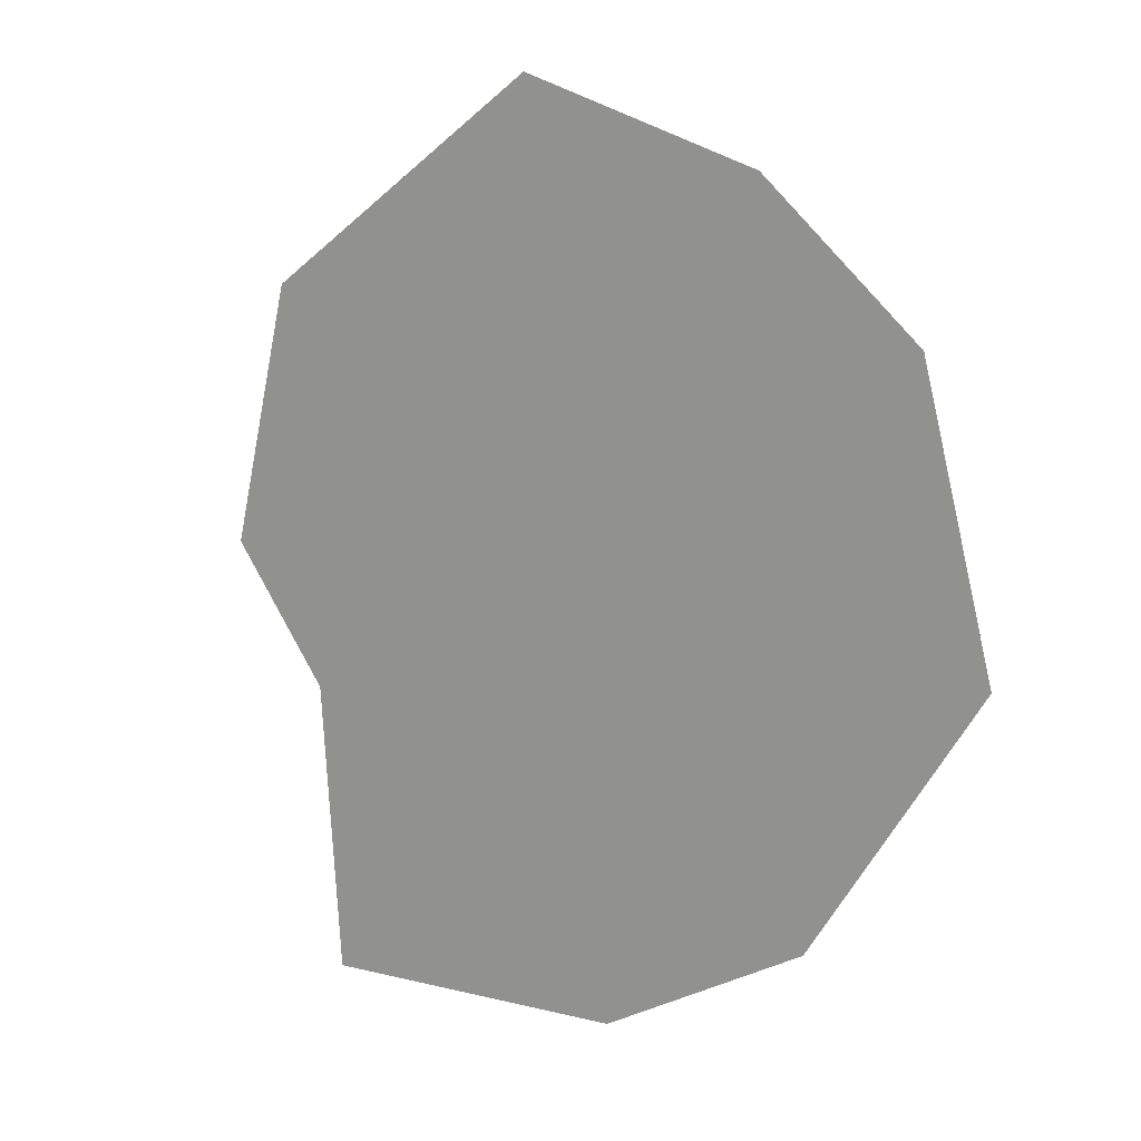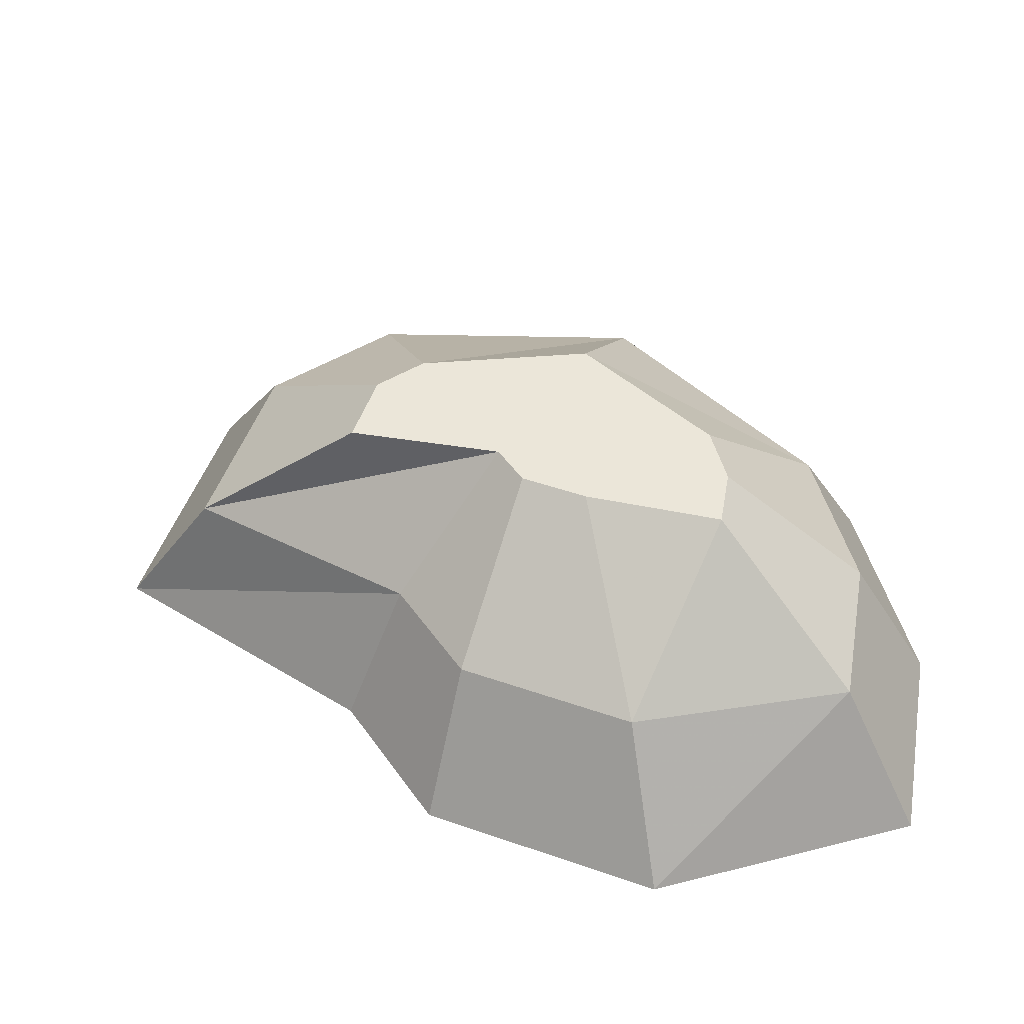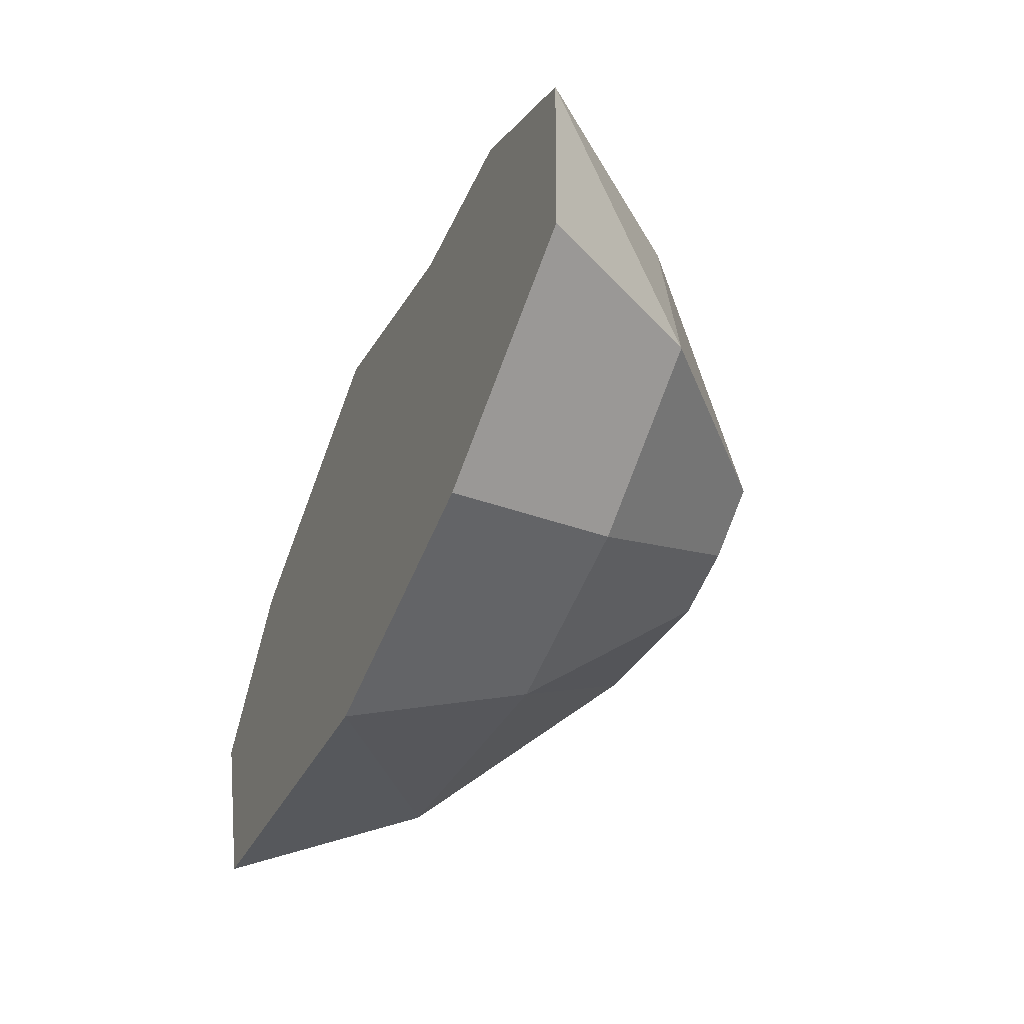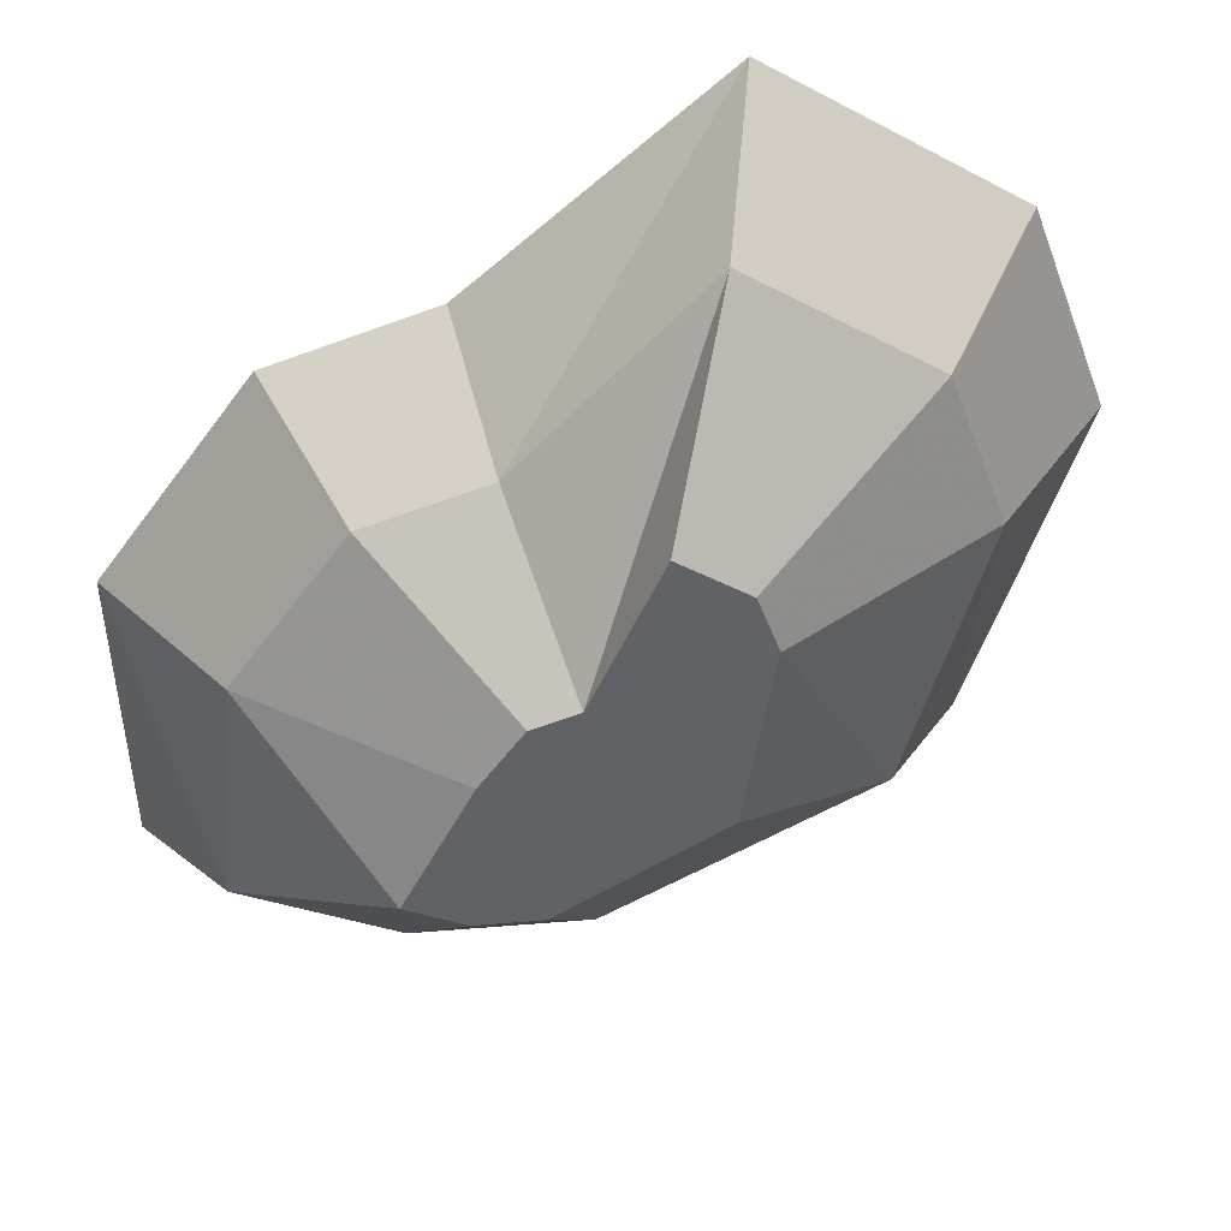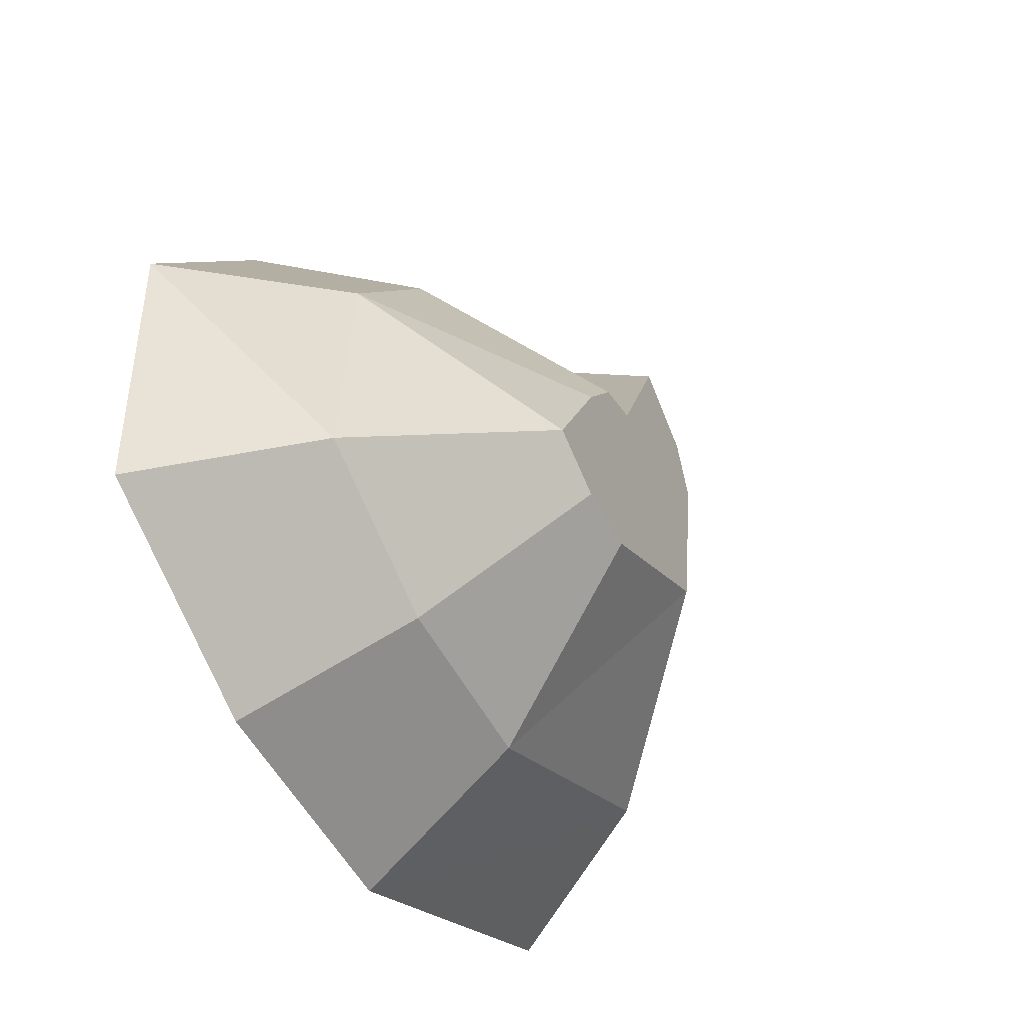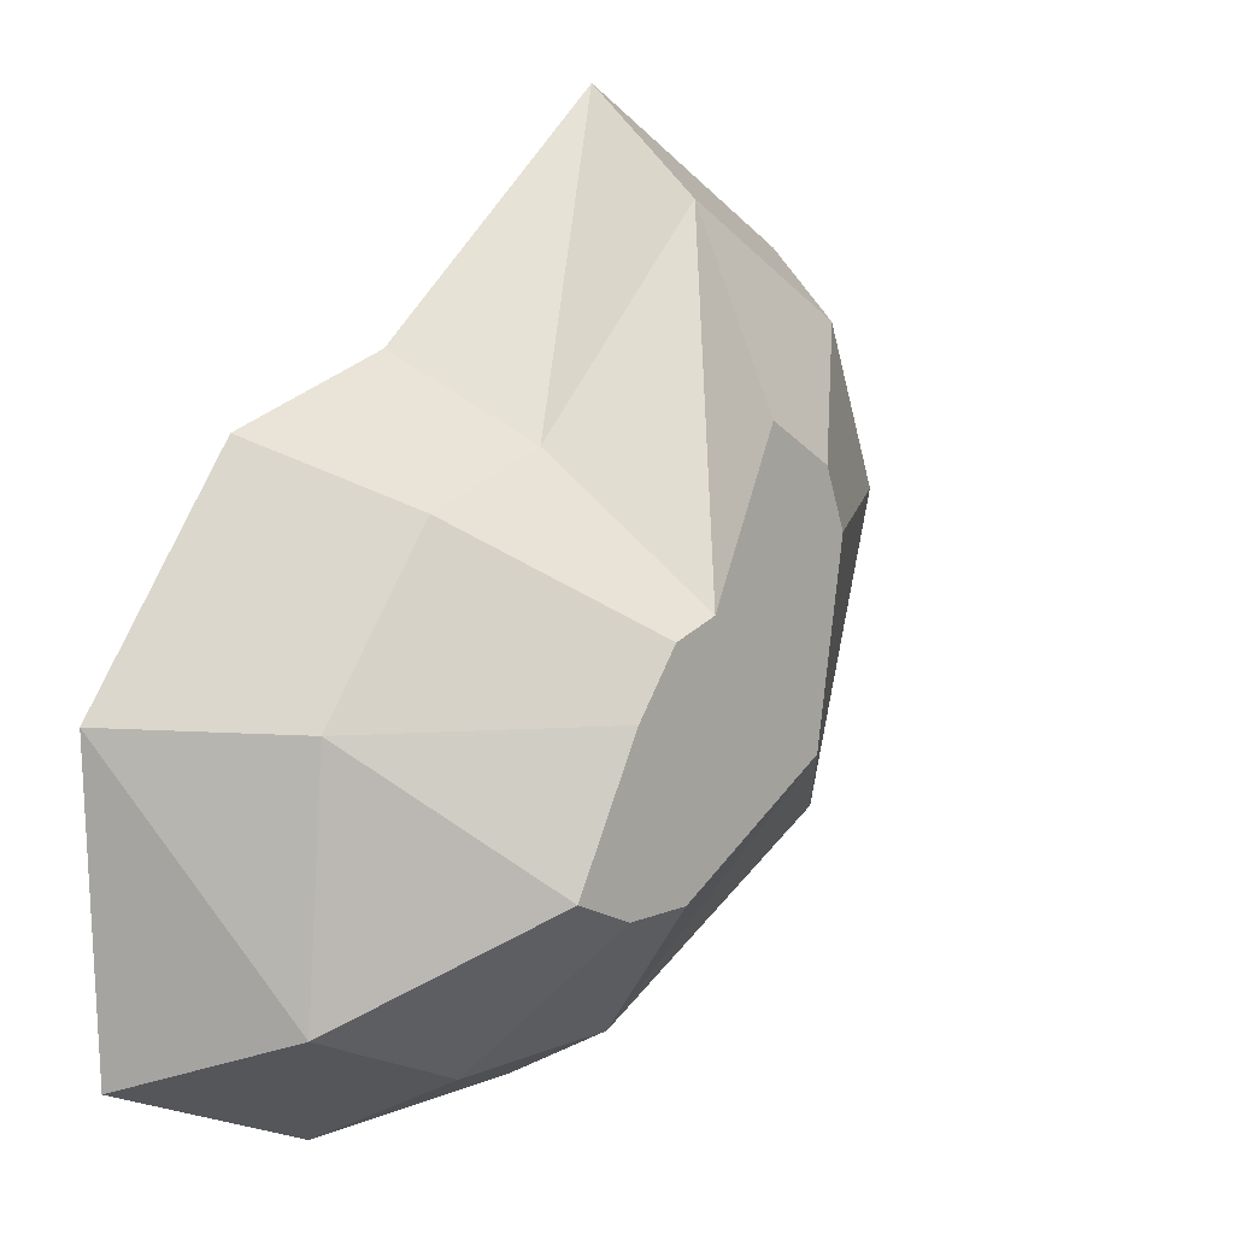
<metadata>
{"format":"obj","ext":"obj","renderer":"f3d","projection":"perspective","resolution":1024,"background":"white","views":[{"elev":-66.0,"azim":132.9,"up":"+Y"},{"elev":47.5,"azim":75.8,"up":"+Y"},{"elev":-60.9,"azim":66.7,"up":"+Z"},{"elev":39.9,"azim":174.1,"up":"+Z"},{"elev":-50.7,"azim":116.4,"up":"+Z"},{"elev":10.5,"azim":134.0,"up":"+Z"}]}
</metadata>
<code>
o Plane.005_Plane.006
v -5.378 0.4588 9.205
v -5.74 0.4588 9.271
v -5.297 0.4588 8.921
v -5.723 0.4588 8.967
v -5.782 0.4588 9.155
v -5.292 0.4588 9.086
v -5.605 0.4588 9.356
v -5.544 0.4588 8.868
v -5.559 0.4588 9.086
v -5.468 0.4588 9.236
v -5.414 0.4588 8.868
v -5.426 0.4588 9.086
v -5.418 0.544 9.174
v -5.686 0.544 9.24
v -5.344 0.544 8.954
v -5.674 0.544 8.998
v -5.718 0.544 9.155
v -5.354 0.544 9.086
v -5.586 0.544 9.303
v -5.527 0.544 8.915
v -5.485 0.544 9.197
v -5.431 0.544 8.915
v -5.49 0.6227 9.118
v -5.59 0.6227 9.186
v -5.428 0.6227 9.012
v -5.585 0.6227 9.052
v -5.602 0.6227 9.154
v -5.466 0.6227 9.085
v -5.552 0.6227 9.209
v -5.497 0.6227 8.998
v -5.54 0.6227 9.085
v -5.515 0.6227 9.126
v -5.461 0.6227 8.998
v -5.503 0.6227 9.085
f 12 11 3 6
f 10 12 6 1
f 5 4 8 9
f 2 5 9 7
f 9 8 11 12
f 7 9 12 10
f 16 17 27 26
f 13 18 28 23
f 21 13 23 32
f 15 22 33 25
f 19 21 32 29
f 22 20 30 33
f 11 8 20 22
f 7 10 21 19
f 3 11 22 15
f 10 1 13 21
f 1 6 18 13
f 4 5 17 16
f 6 3 15 18
f 5 2 14 17
f 8 4 16 20
f 2 7 19 14
f 34 28 25 33
f 32 23 28 34
f 27 31 30 26
f 24 29 31 27
f 31 34 33 30
f 29 32 34 31
f 18 15 25 28
f 17 14 24 27
f 20 16 26 30
f 14 19 29 24

</code>
